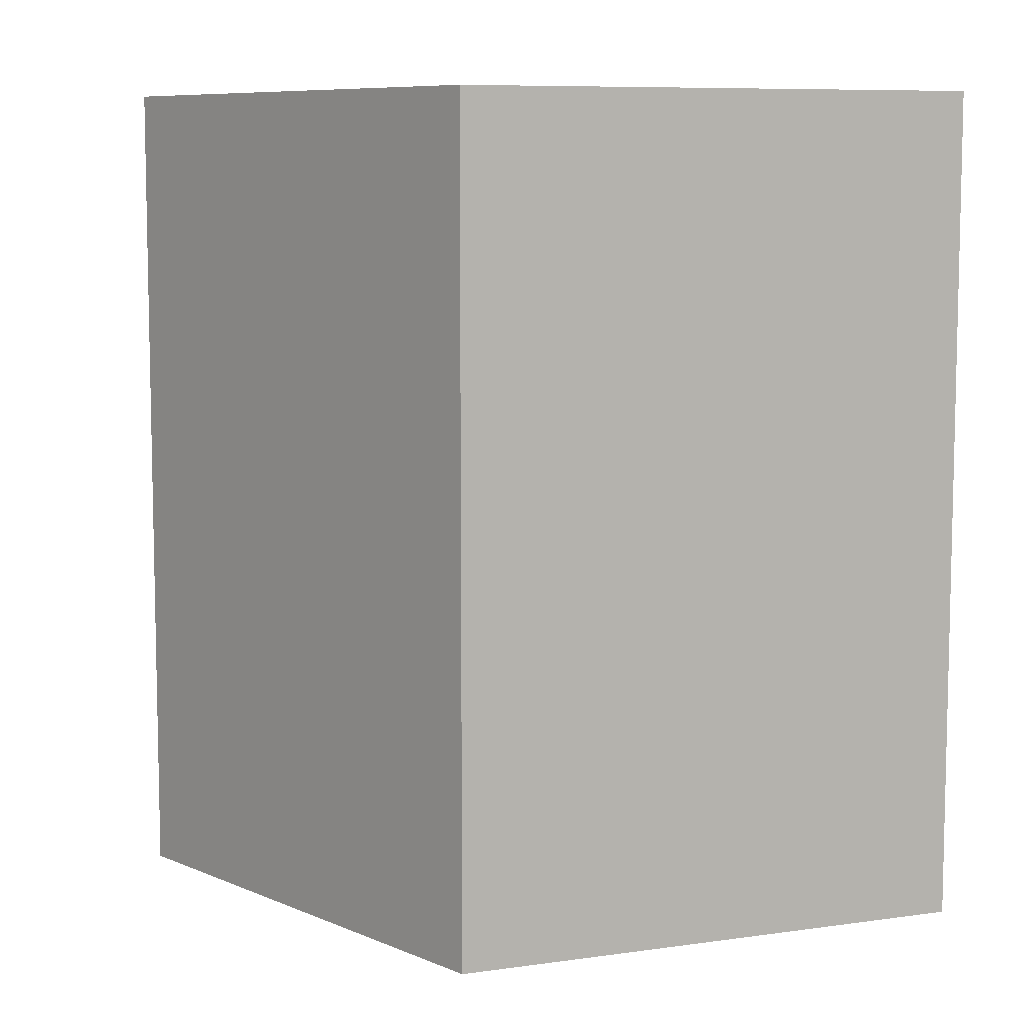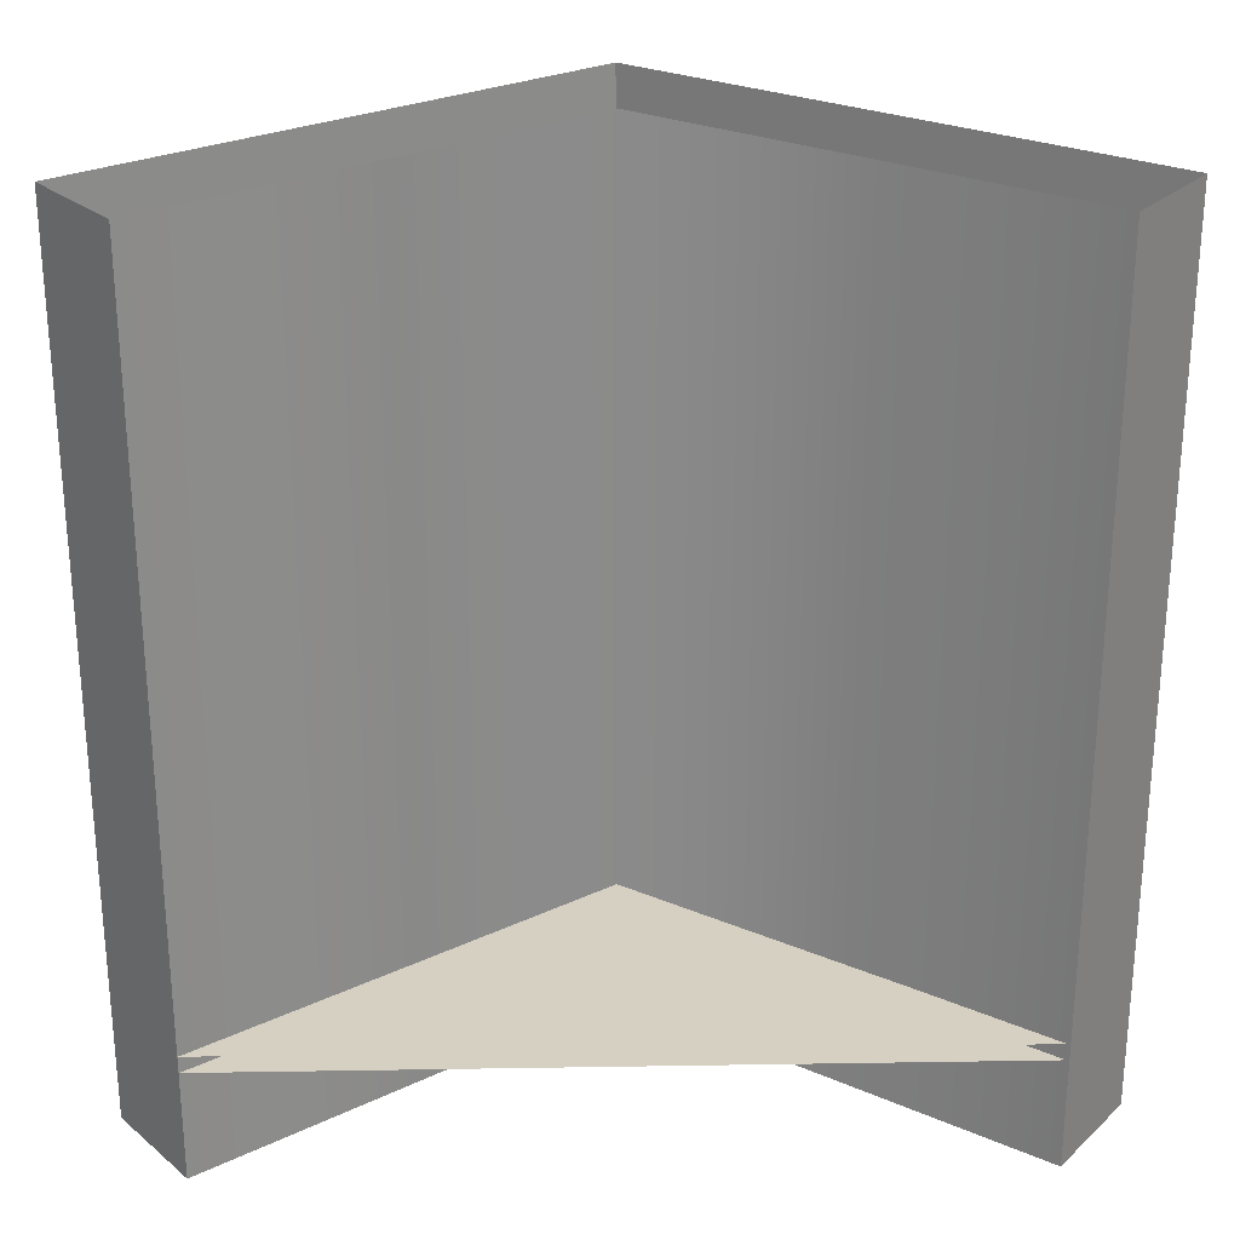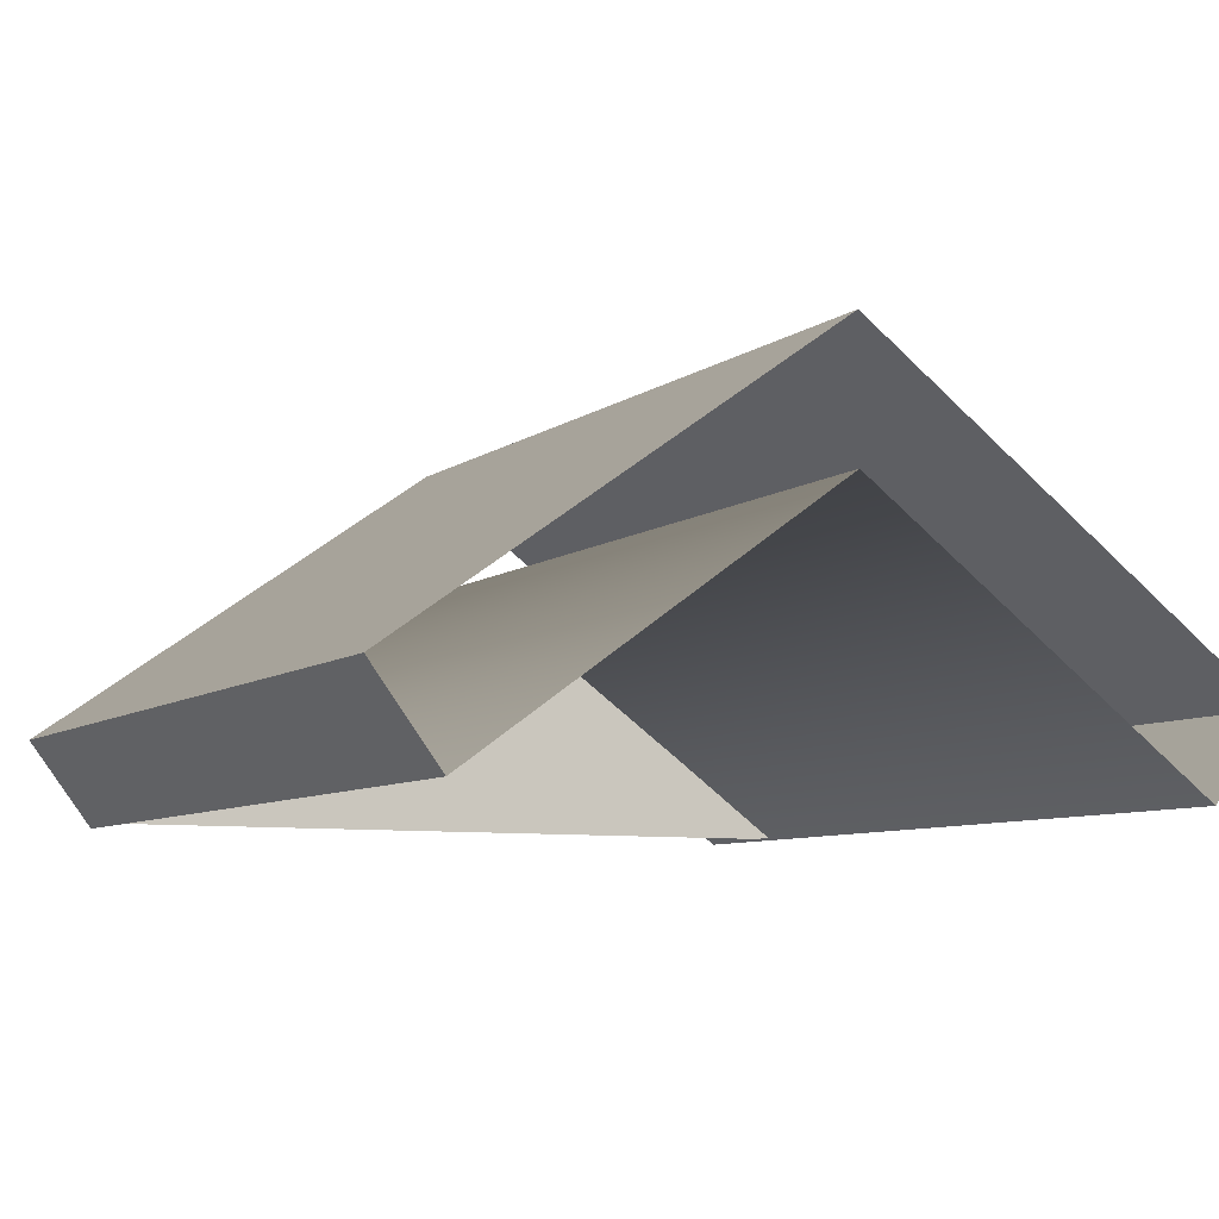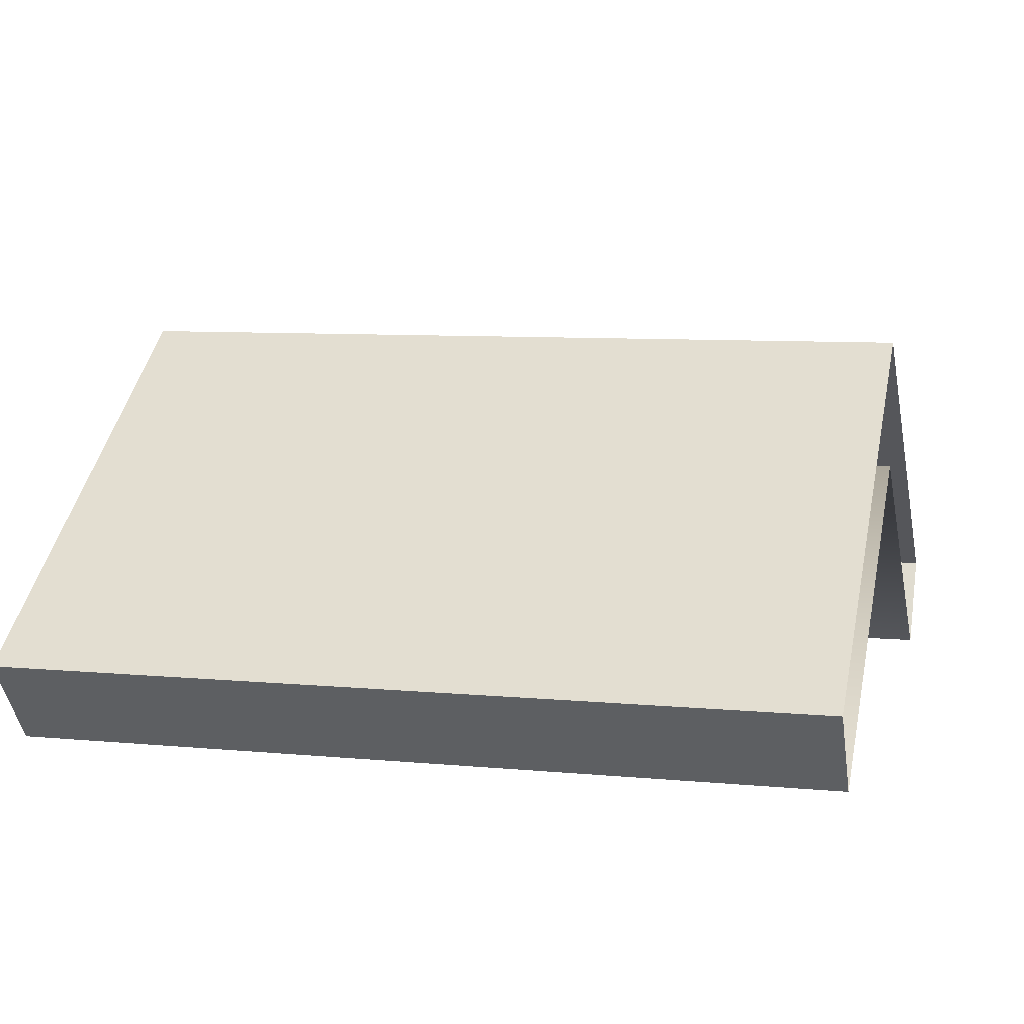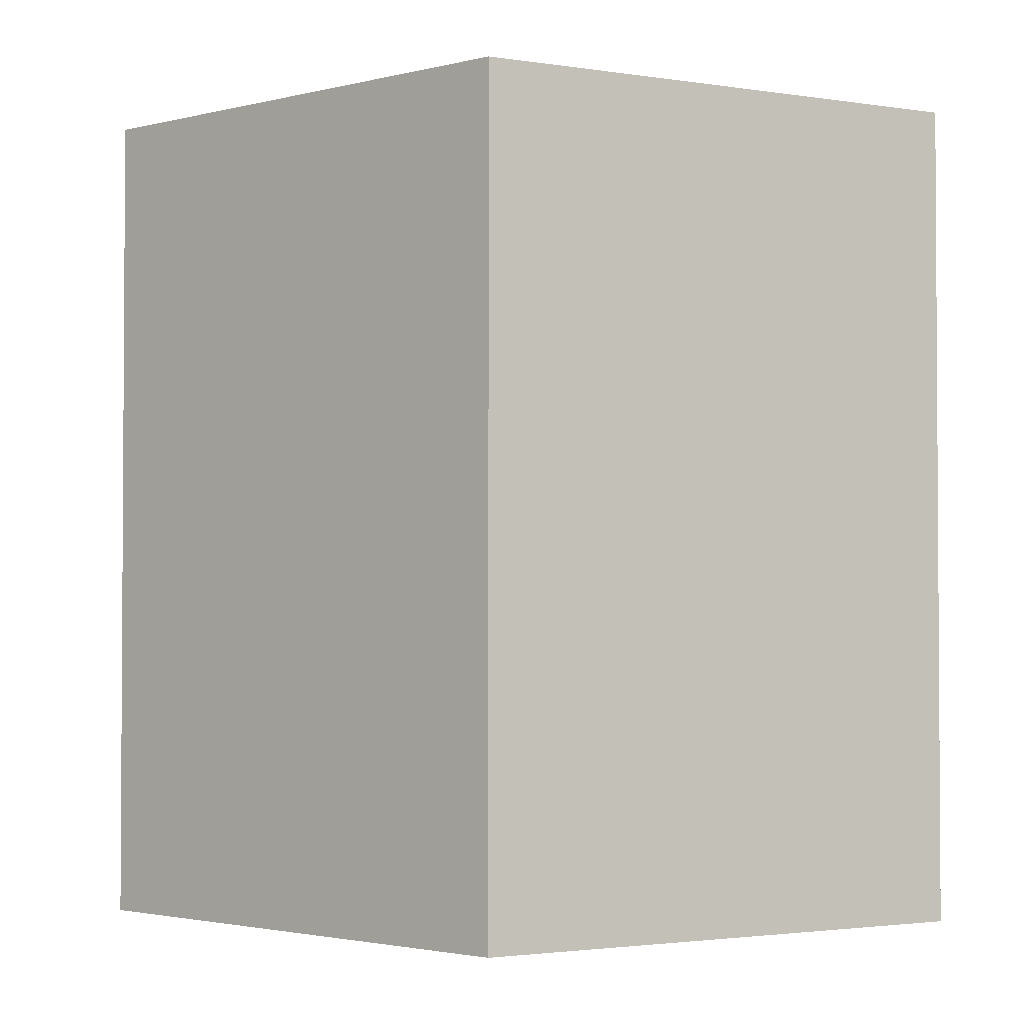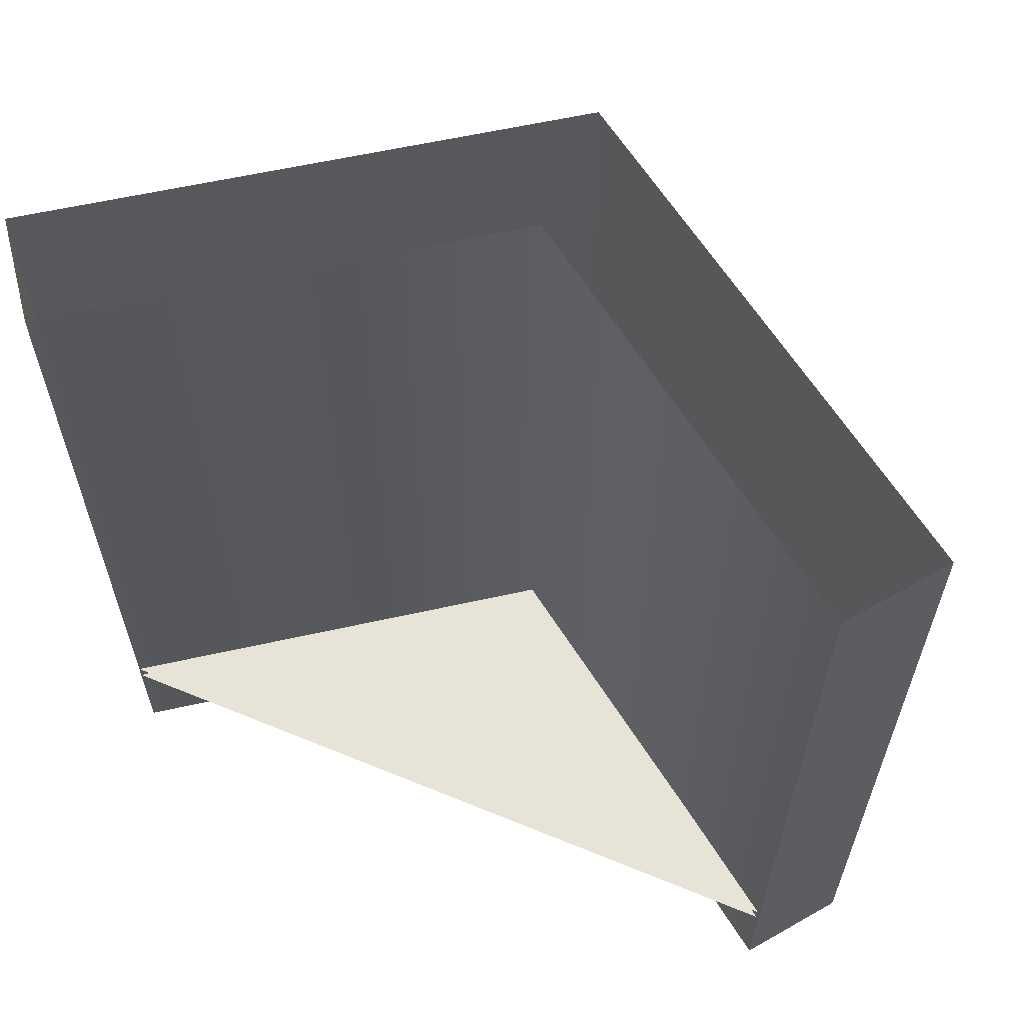
<metadata>
{"format":"obj","ext":"obj","renderer":"f3d","projection":"perspective","resolution":1024,"background":"white","views":[{"elev":8.2,"azim":-166.3,"up":"+Z"},{"elev":26.5,"azim":-1.3,"up":"+Z"},{"elev":-7.8,"azim":-28.8,"up":"+Y"},{"elev":8.1,"azim":-75.3,"up":"+Y"},{"elev":-2.2,"azim":-173.9,"up":"+Z"},{"elev":62.0,"azim":22.8,"up":"+Z"}]}
</metadata>
<code>
v -37.51 -20.21 -32.03
v 37.51 -20.03 -32.03
v -37.51 -20.21 -30.39
v 37.51 -20.03 -30.39
v -37.54 -20.21 -43
v -44.32 -11.29 -43
v -37.54 -20.21 43
v -44.32 -11.29 43
v -0.1812 6.41 -32.03
v -0.1656 6.422 -30.39
v 0.09659 20.21 -43
v 0.09659 20.21 43
v 0.02707 6.636 43
v 0.02707 6.636 -43
v 37.54 -20.21 -43
v 44.32 -11.29 -43
v 37.54 -20.21 43
v 44.32 -11.29 43
f 5 7 8 6
f 9 2 1
f 4 10 3
f 11 6 8 12
f 14 13 7 5
f 15 16 18 17
f 14 15 17 13
f 11 12 18 16

</code>
